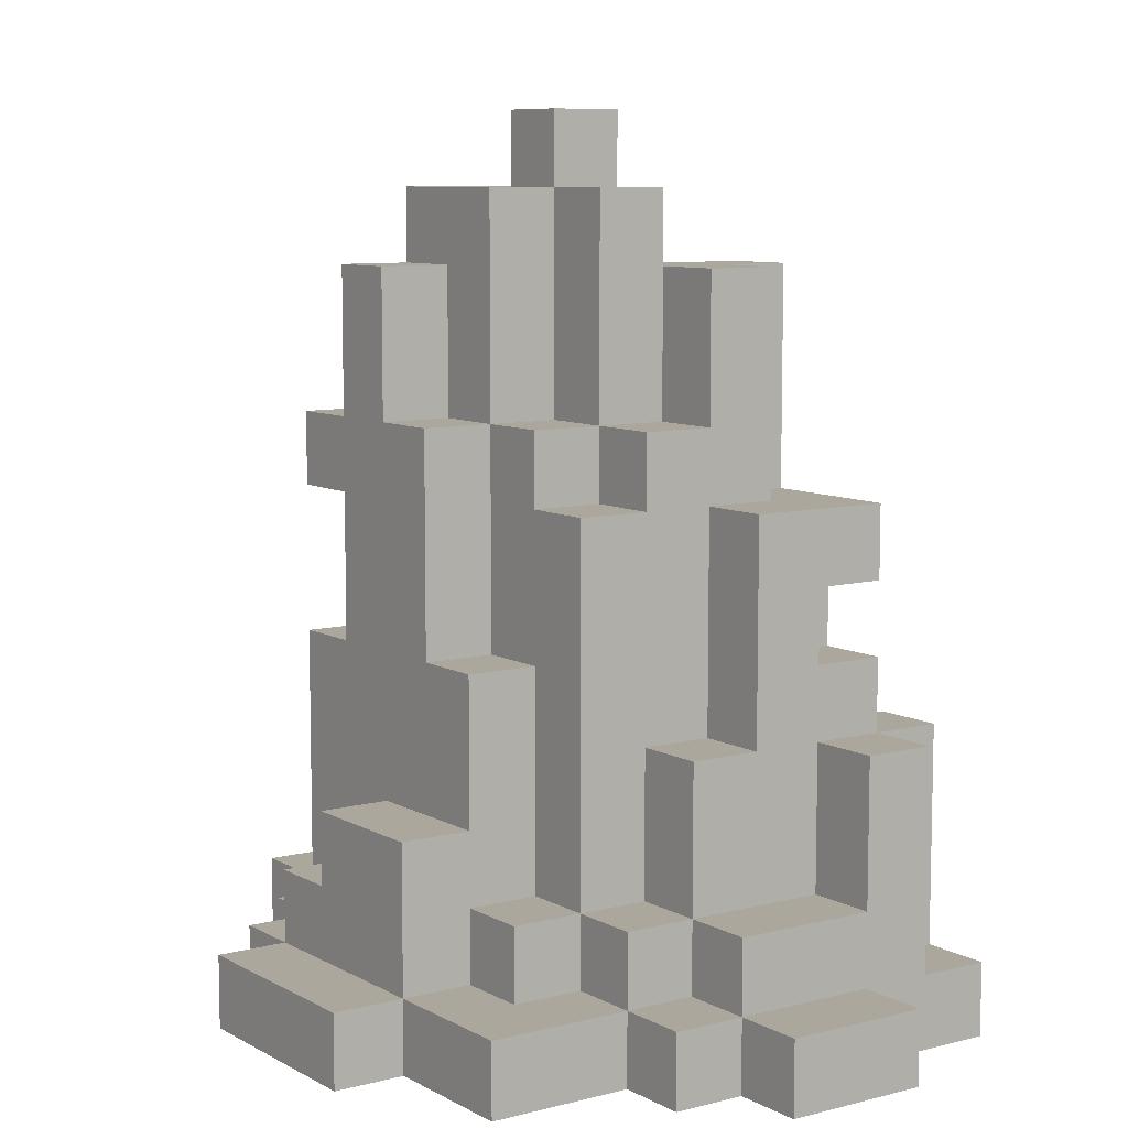
<metadata>
{"format":"obj","ext":"obj","renderer":"f3d","projection":"perspective","resolution":1024,"background":"white","views":[{"elev":8.4,"azim":-125.0,"up":"+Y"}]}
</metadata>
<code>
v -0.5 0 2.5
v -0.5 0 0.5
v -0.5 1 2.5
v -0.5 1 0.5
v 0.5 0 4.5
v 0.5 0 2.5
v 0.5 0 0.5
v 0.5 0 -0.5
v 0.5 1 4.5
v 0.5 1 3.5
v 0.5 1 2.5
v 0.5 1 0.5
v 0.5 1 -0.5
v 0.5 2 2.5
v 0.5 2 0.5
v 0.5 4 3.5
v 0.5 4 2.5
v 1.5 0 -0.5
v 1.5 0 -2.5
v 1.5 1 4.5
v 1.5 1 3.5
v 1.5 1 0.5
v 1.5 1 -0.5
v 1.5 1 -2.5
v 1.5 2 2.5
v 1.5 2 0.5
v 1.5 2 -0.5
v 1.5 3 2.5
v 1.5 3 1.5
v 1.5 4 4.5
v 1.5 4 3.5
v 1.5 4 2.5
v 1.5 4 1.5
v 1.5 4 0.5
v 1.5 5 3.5
v 1.5 5 2.5
v 1.5 6 3.5
v 1.5 6 2.5
v 1.5 7 3.5
v 1.5 7 1.5
v 2.5 1 -0.5
v 2.5 1 -1.5
v 2.5 2 0.5
v 2.5 2 -0.5
v 2.5 2 -1.5
v 2.5 4 1.5
v 2.5 4 0.5
v 2.5 5 3.5
v 2.5 5 2.5
v 2.5 6 3.5
v 2.5 6 2.5
v 2.5 6 0.5
v 2.5 6 -0.5
v 2.5 7 2.5
v 2.5 7 1.5
v 2.5 7 0.5
v 2.5 7 -0.5
v 2.5 8 1.5
v 2.5 8 0.5
v 2.5 10 2.5
v 2.5 10 1.5
v 3.5 0 -2.5
v 3.5 0 -3.5
v 3.5 1 -1.5
v 3.5 1 -2.5
v 3.5 1 -3.5
v 3.5 2 -0.5
v 3.5 2 -1.5
v 3.5 3 -0.5
v 3.5 3 -1.5
v 3.5 3 -2.5
v 3.5 4 -0.5
v 3.5 4 -1.5
v 3.5 5 -0.5
v 3.5 5 -1.5
v 3.5 7 3.5
v 3.5 7 2.5
v 3.5 7 0.5
v 3.5 7 -0.5
v 3.5 8 1.5
v 3.5 8 0.5
v 3.5 8 -0.5
v 3.5 9 1.5
v 3.5 9 0.5
v 3.5 10 3.5
v 3.5 10 2.5
v 3.5 10 1.5
v 3.5 11 1.5
v 3.5 11 0.5
v 4.5 5 -0.5
v 4.5 5 -1.5
v 4.5 8 0.5
v 4.5 8 -0.5
v 4.5 8 -1.5
v 4.5 9 0.5
v 4.5 11 1.5
v 4.5 11 0.5
v 4.5 11 -0.5
v 4.5 12 1.5
v 4.5 12 0.5
v 5.5 0 5.5
v 5.5 0 4.5
v 5.5 1 5.5
v 5.5 1 4.5
v 5.5 1 3.5
v 5.5 2 4.5
v 5.5 2 3.5
v 5.5 8 -0.5
v 5.5 8 -1.5
v 5.5 10 -0.5
v 5.5 10 -1.5
v 2.5 2 4.5
v 2.5 2 3.5
v 2.5 3 3.5
v 2.5 4 4.5
v 2.5 4 3.5
v 4.5 1 4.5
v 4.5 1 3.5
v 4.5 2 4.5
v 4.5 2 3.5
v 4.5 6 3.5
v 4.5 6 2.5
v 4.5 7 3.5
v 4.5 7 2.5
v 4.5 8 3.5
v 4.5 8 2.5
v 4.5 9 2.5
v 4.5 10 3.5
v 4.5 10 2.5
v 5.5 2 3.5
v 5.5 2 2.5
v 5.5 2 -1.5
v 5.5 2 -2.5
v 5.5 3 2.5
v 5.5 3 -1.5
v 5.5 3 -2.5
v 5.5 4 2.5
v 5.5 6 3.5
v 5.5 6 2.5
v 5.5 7 3.5
v 5.5 7 2.5
v 5.5 8 3.5
v 5.5 8 2.5
v 5.5 11 1.5
v 5.5 11 0.5
v 5.5 12 1.5
v 5.5 12 0.5
v 6.5 0 5.5
v 6.5 0 4.5
v 6.5 0 -2.5
v 6.5 0 -3.5
v 6.5 1 5.5
v 6.5 1 4.5
v 6.5 1 2.5
v 6.5 1 -1.5
v 6.5 1 -2.5
v 6.5 1 -3.5
v 6.5 2 4.5
v 6.5 2 2.5
v 6.5 2 -1.5
v 6.5 2 -2.5
v 6.5 5 -0.5
v 6.5 5 -1.5
v 6.5 6 2.5
v 6.5 6 1.5
v 6.5 6 -0.5
v 6.5 6 -1.5
v 6.5 7 -0.5
v 6.5 7 -1.5
v 6.5 8 2.5
v 6.5 8 1.5
v 6.5 8 -0.5
v 6.5 8 -1.5
v 6.5 9 2.5
v 6.5 9 -0.5
v 6.5 10 2.5
v 6.5 10 1.5
v 6.5 10 0.5
v 6.5 10 -0.5
v 6.5 10 -1.5
v 6.5 11 1.5
v 6.5 11 0.5
v 6.5 11 -0.5
v 7.5 0 4.5
v 7.5 0 3.5
v 7.5 0 -1.5
v 7.5 0 -2.5
v 7.5 1 4.5
v 7.5 1 3.5
v 7.5 1 2.5
v 7.5 1 1.5
v 7.5 1 -0.5
v 7.5 1 -1.5
v 7.5 1 -2.5
v 7.5 2 -0.5
v 7.5 3 0.5
v 7.5 3 -0.5
v 7.5 5 1.5
v 7.5 5 0.5
v 7.5 5 -0.5
v 7.5 5 -1.5
v 7.5 6 2.5
v 7.5 6 1.5
v 7.5 6 0.5
v 7.5 7 -0.5
v 7.5 7 -1.5
v 7.5 8 2.5
v 7.5 8 1.5
v 7.5 8 -0.5
v 7.5 8 -1.5
v 7.5 9 2.5
v 7.5 9 -0.5
v 8.5 0 3.5
v 8.5 0 1.5
v 8.5 0 -0.5
v 8.5 0 -1.5
v 8.5 1 3.5
v 8.5 1 1.5
v 8.5 1 -0.5
v 8.5 1 -1.5
v 8.5 2 0.5
v 8.5 2 -0.5
v 8.5 3 0.5
v 8.5 3 -0.5
v 8.5 5 1.5
v 8.5 5 0.5
v 9.5 0 1.5
v 9.5 0 0.5
v 9.5 1 1.5
v 9.5 1 0.5
v 10.5 0 0.5
v 10.5 0 -0.5
v 10.5 1 0.5
v 10.5 1 -0.5
v 5.5 0 5.5
v 5.5 1 5.5
v 6.5 0 5.5
v 6.5 1 5.5
v 0.5 0 4.5
v 0.5 1 4.5
v 1.5 1 4.5
v 1.5 4 4.5
v 2.5 2 4.5
v 2.5 4 4.5
v 4.5 1 4.5
v 4.5 2 4.5
v 5.5 0 4.5
v 5.5 1 4.5
v 5.5 2 4.5
v 6.5 0 4.5
v 6.5 1 4.5
v 6.5 2 4.5
v 7.5 0 4.5
v 7.5 1 4.5
v 0.5 1 3.5
v 0.5 4 3.5
v 1.5 1 3.5
v 1.5 4 3.5
v 1.5 5 3.5
v 1.5 6 3.5
v 1.5 7 3.5
v 2.5 2 3.5
v 2.5 3 3.5
v 2.5 4 3.5
v 2.5 5 3.5
v 2.5 6 3.5
v 2.5 7 3.5
v 3.5 2 3.5
v 3.5 3 3.5
v 3.5 6 3.5
v 3.5 7 3.5
v 3.5 10 3.5
v 4.5 1 3.5
v 4.5 2 3.5
v 4.5 6 3.5
v 4.5 7 3.5
v 4.5 8 3.5
v 4.5 10 3.5
v 5.5 1 3.5
v 5.5 2 3.5
v 5.5 6 3.5
v 5.5 7 3.5
v 5.5 8 3.5
v 7.5 0 3.5
v 7.5 1 3.5
v 8.5 0 3.5
v 8.5 1 3.5
v -0.5 0 2.5
v -0.5 1 2.5
v 0.5 0 2.5
v 0.5 1 2.5
v 1.5 5 2.5
v 1.5 6 2.5
v 2.5 5 2.5
v 2.5 6 2.5
v 2.5 7 2.5
v 2.5 10 2.5
v 3.5 7 2.5
v 3.5 10 2.5
v 4.5 6 2.5
v 4.5 7 2.5
v 4.5 8 2.5
v 4.5 9 2.5
v 4.5 10 2.5
v 5.5 2 2.5
v 5.5 3 2.5
v 5.5 4 2.5
v 5.5 6 2.5
v 5.5 7 2.5
v 5.5 8 2.5
v 5.5 9 2.5
v 5.5 10 2.5
v 6.5 1 2.5
v 6.5 2 2.5
v 6.5 3 2.5
v 6.5 4 2.5
v 6.5 6 2.5
v 6.5 8 2.5
v 6.5 9 2.5
v 6.5 10 2.5
v 7.5 1 2.5
v 7.5 6 2.5
v 7.5 8 2.5
v 7.5 9 2.5
v 3.5 10 1.5
v 3.5 11 1.5
v 4.5 10 1.5
v 4.5 11 1.5
v 4.5 12 1.5
v 5.5 10 1.5
v 5.5 11 1.5
v 5.5 12 1.5
v 6.5 6 1.5
v 6.5 8 1.5
v 6.5 10 1.5
v 6.5 11 1.5
v 7.5 1 1.5
v 7.5 5 1.5
v 7.5 6 1.5
v 7.5 8 1.5
v 8.5 0 1.5
v 8.5 1 1.5
v 8.5 5 1.5
v 9.5 0 1.5
v 9.5 1 1.5
v 9.5 0 0.5
v 9.5 1 0.5
v 10.5 0 0.5
v 10.5 1 0.5
v 0.5 2 2.5
v 0.5 4 2.5
v 1.5 2 2.5
v 1.5 3 2.5
v 1.5 4 2.5
v 1.5 4 1.5
v 1.5 7 1.5
v 2.5 4 1.5
v 2.5 7 1.5
v 2.5 8 1.5
v 2.5 10 1.5
v 3.5 8 1.5
v 3.5 9 1.5
v 3.5 10 1.5
v -0.5 0 0.5
v -0.5 1 0.5
v 0.5 0 0.5
v 0.5 1 0.5
v 0.5 2 0.5
v 1.5 1 0.5
v 1.5 2 0.5
v 1.5 4 0.5
v 2.5 2 0.5
v 2.5 4 0.5
v 2.5 7 0.5
v 2.5 8 0.5
v 3.5 7 0.5
v 3.5 8 0.5
v 3.5 9 0.5
v 3.5 11 0.5
v 4.5 8 0.5
v 4.5 9 0.5
v 4.5 11 0.5
v 4.5 12 0.5
v 5.5 11 0.5
v 5.5 12 0.5
v 7.5 3 0.5
v 7.5 5 0.5
v 8.5 3 0.5
v 8.5 5 0.5
v 0.5 0 -0.5
v 0.5 1 -0.5
v 1.5 0 -0.5
v 1.5 1 -0.5
v 1.5 2 -0.5
v 2.5 1 -0.5
v 2.5 2 -0.5
v 2.5 6 -0.5
v 2.5 7 -0.5
v 3.5 2 -0.5
v 3.5 3 -0.5
v 3.5 4 -0.5
v 3.5 5 -0.5
v 3.5 6 -0.5
v 3.5 7 -0.5
v 3.5 8 -0.5
v 4.5 5 -0.5
v 4.5 8 -0.5
v 4.5 11 -0.5
v 5.5 8 -0.5
v 5.5 10 -0.5
v 5.5 11 -0.5
v 6.5 5 -0.5
v 6.5 6 -0.5
v 6.5 7 -0.5
v 6.5 8 -0.5
v 6.5 9 -0.5
v 6.5 10 -0.5
v 6.5 11 -0.5
v 7.5 1 -0.5
v 7.5 2 -0.5
v 7.5 3 -0.5
v 7.5 5 -0.5
v 7.5 7 -0.5
v 7.5 8 -0.5
v 7.5 9 -0.5
v 8.5 0 -0.5
v 8.5 1 -0.5
v 8.5 2 -0.5
v 8.5 3 -0.5
v 10.5 0 -0.5
v 10.5 1 -0.5
v 2.5 1 -1.5
v 2.5 2 -1.5
v 3.5 1 -1.5
v 3.5 2 -1.5
v 3.5 3 -1.5
v 3.5 4 -1.5
v 3.5 5 -1.5
v 4.5 3 -1.5
v 4.5 4 -1.5
v 4.5 5 -1.5
v 4.5 8 -1.5
v 5.5 2 -1.5
v 5.5 3 -1.5
v 5.5 6 -1.5
v 5.5 7 -1.5
v 5.5 8 -1.5
v 5.5 10 -1.5
v 6.5 1 -1.5
v 6.5 2 -1.5
v 6.5 5 -1.5
v 6.5 6 -1.5
v 6.5 7 -1.5
v 6.5 8 -1.5
v 6.5 10 -1.5
v 7.5 0 -1.5
v 7.5 1 -1.5
v 7.5 5 -1.5
v 7.5 7 -1.5
v 7.5 8 -1.5
v 8.5 0 -1.5
v 8.5 1 -1.5
v 1.5 0 -2.5
v 1.5 1 -2.5
v 3.5 0 -2.5
v 3.5 1 -2.5
v 3.5 3 -2.5
v 5.5 2 -2.5
v 5.5 3 -2.5
v 6.5 0 -2.5
v 6.5 1 -2.5
v 6.5 2 -2.5
v 7.5 0 -2.5
v 7.5 1 -2.5
v 3.5 0 -3.5
v 3.5 1 -3.5
v 6.5 0 -3.5
v 6.5 1 -3.5
v 5.5 0 5.5
v 6.5 0 5.5
v 0.5 0 4.5
v 5.5 0 4.5
v 6.5 0 4.5
v 7.5 0 4.5
v 7.5 0 3.5
v 8.5 0 3.5
v -0.5 0 2.5
v 0.5 0 2.5
v 8.5 0 1.5
v 9.5 0 1.5
v -0.5 0 0.5
v 0.5 0 0.5
v 9.5 0 0.5
v 10.5 0 0.5
v 0.5 0 -0.5
v 1.5 0 -0.5
v 8.5 0 -0.5
v 10.5 0 -0.5
v 7.5 0 -1.5
v 8.5 0 -1.5
v 1.5 0 -2.5
v 3.5 0 -2.5
v 6.5 0 -2.5
v 7.5 0 -2.5
v 3.5 0 -3.5
v 6.5 0 -3.5
v 1.5 6 3.5
v 2.5 6 3.5
v 1.5 6 2.5
v 2.5 6 2.5
v 4.5 7 3.5
v 5.5 7 3.5
v 4.5 7 2.5
v 5.5 7 2.5
v 6.5 7 -0.5
v 7.5 7 -0.5
v 6.5 7 -1.5
v 7.5 7 -1.5
v 6.5 8 2.5
v 7.5 8 2.5
v 6.5 8 1.5
v 7.5 8 1.5
v 5.5 1 5.5
v 6.5 1 5.5
v 0.5 1 4.5
v 1.5 1 4.5
v 4.5 1 4.5
v 5.5 1 4.5
v 6.5 1 4.5
v 7.5 1 4.5
v 0.5 1 3.5
v 1.5 1 3.5
v 4.5 1 3.5
v 5.5 1 3.5
v 7.5 1 3.5
v 8.5 1 3.5
v -0.5 1 2.5
v 0.5 1 2.5
v 6.5 1 2.5
v 7.5 1 2.5
v 7.5 1 1.5
v 8.5 1 1.5
v 9.5 1 1.5
v -0.5 1 0.5
v 0.5 1 0.5
v 1.5 1 0.5
v 9.5 1 0.5
v 10.5 1 0.5
v 0.5 1 -0.5
v 1.5 1 -0.5
v 2.5 1 -0.5
v 7.5 1 -0.5
v 8.5 1 -0.5
v 10.5 1 -0.5
v 2.5 1 -1.5
v 3.5 1 -1.5
v 6.5 1 -1.5
v 7.5 1 -1.5
v 8.5 1 -1.5
v 1.5 1 -2.5
v 3.5 1 -2.5
v 6.5 1 -2.5
v 7.5 1 -2.5
v 3.5 1 -3.5
v 6.5 1 -3.5
v 2.5 2 4.5
v 4.5 2 4.5
v 5.5 2 4.5
v 6.5 2 4.5
v 2.5 2 3.5
v 3.5 2 3.5
v 4.5 2 3.5
v 5.5 2 3.5
v 0.5 2 2.5
v 1.5 2 2.5
v 5.5 2 2.5
v 6.5 2 2.5
v 0.5 2 0.5
v 1.5 2 0.5
v 2.5 2 0.5
v 1.5 2 -0.5
v 2.5 2 -0.5
v 3.5 2 -0.5
v 2.5 2 -1.5
v 3.5 2 -1.5
v 5.5 2 -1.5
v 6.5 2 -1.5
v 5.5 2 -2.5
v 6.5 2 -2.5
v 7.5 3 0.5
v 8.5 3 0.5
v 7.5 3 -0.5
v 8.5 3 -0.5
v 3.5 3 -1.5
v 4.5 3 -1.5
v 5.5 3 -1.5
v 3.5 3 -2.5
v 5.5 3 -2.5
v 1.5 4 4.5
v 2.5 4 4.5
v 0.5 4 3.5
v 1.5 4 3.5
v 2.5 4 3.5
v 0.5 4 2.5
v 1.5 4 2.5
v 1.5 4 1.5
v 2.5 4 1.5
v 1.5 4 0.5
v 2.5 4 0.5
v 1.5 5 3.5
v 2.5 5 3.5
v 1.5 5 2.5
v 2.5 5 2.5
v 7.5 5 1.5
v 8.5 5 1.5
v 7.5 5 0.5
v 8.5 5 0.5
v 3.5 5 -0.5
v 4.5 5 -0.5
v 6.5 5 -0.5
v 7.5 5 -0.5
v 3.5 5 -1.5
v 4.5 5 -1.5
v 6.5 5 -1.5
v 7.5 5 -1.5
v 4.5 6 3.5
v 5.5 6 3.5
v 4.5 6 2.5
v 5.5 6 2.5
v 6.5 6 2.5
v 7.5 6 2.5
v 6.5 6 1.5
v 7.5 6 1.5
v 1.5 7 3.5
v 2.5 7 3.5
v 3.5 7 3.5
v 2.5 7 2.5
v 3.5 7 2.5
v 1.5 7 1.5
v 2.5 7 1.5
v 2.5 7 0.5
v 3.5 7 0.5
v 2.5 7 -0.5
v 3.5 7 -0.5
v 4.5 8 3.5
v 5.5 8 3.5
v 4.5 8 2.5
v 5.5 8 2.5
v 2.5 8 1.5
v 3.5 8 1.5
v 2.5 8 0.5
v 3.5 8 0.5
v 4.5 8 0.5
v 3.5 8 -0.5
v 4.5 8 -0.5
v 5.5 8 -0.5
v 6.5 8 -0.5
v 7.5 8 -0.5
v 4.5 8 -1.5
v 5.5 8 -1.5
v 6.5 8 -1.5
v 7.5 8 -1.5
v 6.5 9 2.5
v 7.5 9 2.5
v 6.5 9 -0.5
v 7.5 9 -0.5
v 3.5 10 3.5
v 4.5 10 3.5
v 2.5 10 2.5
v 3.5 10 2.5
v 4.5 10 2.5
v 5.5 10 2.5
v 6.5 10 2.5
v 2.5 10 1.5
v 3.5 10 1.5
v 4.5 10 1.5
v 5.5 10 1.5
v 6.5 10 1.5
v 5.5 10 -0.5
v 6.5 10 -0.5
v 5.5 10 -1.5
v 6.5 10 -1.5
v 3.5 11 1.5
v 4.5 11 1.5
v 5.5 11 1.5
v 6.5 11 1.5
v 3.5 11 0.5
v 4.5 11 0.5
v 5.5 11 0.5
v 6.5 11 0.5
v 4.5 11 -0.5
v 5.5 11 -0.5
v 6.5 11 -0.5
v 4.5 12 1.5
v 5.5 12 1.5
v 4.5 12 0.5
v 5.5 12 0.5
f 3 2 1
f 4 2 3
f 9 6 5
f 10 6 9
f 11 6 10
f 12 8 7
f 13 8 12
f 14 11 10
f 14 12 11
f 15 12 14
f 16 14 10
f 17 14 16
f 23 19 18
f 24 19 23
f 26 23 22
f 27 23 26
f 28 26 25
f 29 26 28
f 30 21 20
f 31 21 30
f 32 29 28
f 33 26 29
f 33 29 32
f 34 26 33
f 35 32 31
f 35 33 32
f 36 33 35
f 38 33 36
f 39 38 37
f 40 33 38
f 40 38 39
f 44 42 41
f 45 42 44
f 47 44 43
f 50 49 48
f 51 49 50
f 52 44 47
f 52 47 46
f 53 44 52
f 55 52 46
f 56 53 52
f 56 52 55
f 57 53 56
f 58 55 54
f 58 56 55
f 59 56 58
f 60 58 54
f 61 58 60
f 65 63 62
f 66 63 65
f 68 65 64
f 69 68 67
f 70 65 68
f 70 68 69
f 71 65 70
f 72 70 69
f 73 70 72
f 74 73 72
f 75 73 74
f 81 79 78
f 82 79 81
f 83 81 80
f 84 81 83
f 85 77 76
f 86 77 85
f 87 84 83
f 88 84 87
f 89 84 88
f 93 91 90
f 94 91 93
f 95 93 92
f 97 93 95
f 98 93 97
f 99 97 96
f 100 97 99
f 103 102 101
f 104 102 103
f 106 105 104
f 107 105 106
f 110 109 108
f 111 109 110
f 112 113 114
f 112 114 115
f 115 114 116
f 117 118 119
f 119 118 120
f 121 122 123
f 123 122 124
f 125 126 127
f 125 127 128
f 128 127 129
f 130 131 134
f 132 133 135
f 135 133 136
f 130 134 137
f 130 137 138
f 138 137 139
f 140 141 142
f 142 141 143
f 144 145 146
f 146 145 147
f 148 149 152
f 152 149 153
f 150 151 156
f 156 151 157
f 153 154 158
f 158 154 159
f 155 156 160
f 160 156 161
f 162 163 166
f 166 163 167
f 166 167 168
f 168 167 169
f 164 165 170
f 170 165 171
f 172 173 175
f 174 175 176
f 176 175 177
f 177 175 178
f 175 173 179
f 178 175 179
f 179 173 180
f 177 178 181
f 178 179 182
f 181 178 182
f 182 179 183
f 184 185 188
f 188 185 189
f 186 187 193
f 193 187 194
f 192 193 195
f 195 193 197
f 190 191 198
f 196 197 199
f 197 193 200
f 199 197 200
f 200 193 201
f 190 198 202
f 198 199 203
f 202 198 203
f 199 200 204
f 203 199 204
f 204 200 205
f 203 204 205
f 203 205 208
f 205 206 208
f 208 206 209
f 209 206 210
f 207 208 211
f 208 209 211
f 211 209 212
f 213 214 217
f 217 214 218
f 215 216 219
f 219 216 220
f 218 219 221
f 221 219 222
f 218 221 223
f 221 222 223
f 223 222 224
f 218 223 225
f 225 223 226
f 227 228 229
f 229 228 230
f 231 232 233
f 233 232 234
f 237 236 235
f 238 236 237
f 241 240 239
f 243 242 241
f 244 242 243
f 245 241 239
f 245 243 241
f 246 243 245
f 247 245 239
f 248 245 247
f 251 249 248
f 252 249 251
f 253 251 250
f 254 251 253
f 257 256 255
f 258 256 257
f 264 259 258
f 265 259 264
f 266 261 260
f 267 261 266
f 268 263 262
f 269 265 264
f 269 263 268
f 269 264 263
f 269 266 265
f 270 267 266
f 270 266 269
f 271 267 270
f 274 271 270
f 274 272 271
f 274 270 269
f 274 269 268
f 275 272 274
f 276 272 275
f 277 272 276
f 278 272 277
f 279 274 273
f 279 275 274
f 280 275 279
f 281 275 280
f 282 277 276
f 283 277 282
f 286 285 284
f 287 285 286
f 290 289 288
f 291 289 290
f 294 293 292
f 295 293 294
f 298 297 296
f 299 297 298
f 308 301 300
f 309 301 308
f 310 303 302
f 311 304 303
f 311 303 310
f 312 304 311
f 314 306 305
f 315 307 306
f 315 306 314
f 316 309 308
f 316 307 315
f 316 310 309
f 316 308 307
f 316 312 311
f 316 311 310
f 317 312 316
f 318 312 317
f 319 312 318
f 320 312 319
f 321 314 313
f 321 315 314
f 321 316 315
f 321 317 316
f 322 317 321
f 323 319 318
f 324 319 323
f 327 326 325
f 328 326 327
f 330 328 327
f 330 329 328
f 331 329 330
f 332 329 331
f 335 331 330
f 336 331 335
f 339 334 333
f 340 334 339
f 342 338 337
f 343 338 342
f 344 342 341
f 345 342 344
f 348 347 346
f 349 347 348
f 350 351 352
f 352 351 353
f 353 351 354
f 355 356 357
f 357 356 358
f 359 360 361
f 361 360 362
f 362 360 363
f 364 365 366
f 366 365 367
f 367 368 369
f 369 368 370
f 370 371 372
f 372 371 373
f 374 375 376
f 376 375 377
f 377 378 380
f 378 379 381
f 380 378 381
f 381 379 382
f 382 383 384
f 384 383 385
f 386 387 388
f 388 387 389
f 390 391 392
f 392 391 393
f 393 394 395
f 395 394 396
f 396 397 399
f 399 397 400
f 400 397 401
f 401 397 402
f 397 398 403
f 402 397 403
f 403 398 404
f 404 405 406
f 403 404 406
f 402 403 406
f 406 405 407
f 407 408 409
f 409 408 410
f 410 408 411
f 410 411 417
f 417 411 418
f 412 413 422
f 413 414 422
f 422 414 423
f 415 416 424
f 424 416 425
f 419 420 427
f 420 421 428
f 427 420 428
f 428 421 429
f 426 427 430
f 430 427 431
f 432 433 434
f 434 433 435
f 436 437 439
f 437 438 440
f 439 437 440
f 440 438 441
f 439 440 444
f 441 442 444
f 440 441 444
f 444 442 445
f 445 442 446
f 446 442 447
f 443 444 450
f 444 445 450
f 450 445 451
f 445 446 452
f 451 445 452
f 447 448 453
f 452 446 453
f 446 447 453
f 453 448 454
f 454 448 455
f 449 450 457
f 450 451 457
f 457 451 458
f 453 454 459
f 459 454 460
f 456 457 461
f 461 457 462
f 463 464 465
f 465 464 466
f 466 467 468
f 468 467 469
f 466 468 471
f 471 468 472
f 470 471 473
f 473 471 474
f 475 476 477
f 477 476 478
f 482 480 479
f 483 480 482
f 485 482 481
f 485 484 483
f 485 483 482
f 488 485 481
f 488 486 485
f 489 486 488
f 489 488 487
f 491 489 487
f 491 490 489
f 492 490 491
f 493 490 492
f 495 494 493
f 495 493 492
f 496 494 495
f 497 494 496
f 498 494 497
f 499 497 496
f 500 497 499
f 501 499 496
f 502 499 501
f 503 499 502
f 504 499 503
f 505 503 502
f 506 503 505
f 509 508 507
f 510 508 509
f 513 512 511
f 514 512 513
f 517 516 515
f 518 516 517
f 521 520 519
f 522 520 521
f 523 524 528
f 528 524 529
f 525 526 531
f 531 526 532
f 527 528 533
f 533 528 534
f 529 530 535
f 535 536 539
f 529 535 539
f 539 536 540
f 540 536 541
f 541 536 542
f 537 538 544
f 544 538 545
f 542 543 547
f 545 546 549
f 549 546 550
f 547 548 553
f 542 547 553
f 553 548 554
f 550 551 555
f 552 553 558
f 558 553 559
f 555 556 560
f 550 555 560
f 560 556 561
f 557 558 562
f 562 558 563
f 561 562 564
f 564 562 565
f 566 567 570
f 570 567 571
f 571 567 572
f 568 569 573
f 573 569 576
f 576 569 577
f 574 575 578
f 578 575 579
f 579 580 581
f 581 580 582
f 582 583 584
f 584 583 585
f 586 587 588
f 588 587 589
f 590 591 592
f 592 591 593
f 594 595 597
f 595 596 597
f 597 596 598
f 599 600 602
f 602 600 603
f 601 602 604
f 604 602 605
f 606 607 608
f 608 607 609
f 610 611 612
f 612 611 613
f 614 615 616
f 616 615 617
f 618 619 622
f 622 619 623
f 620 621 624
f 624 621 625
f 626 627 628
f 628 627 629
f 630 631 632
f 632 631 633
f 634 635 637
f 635 636 637
f 637 636 638
f 634 637 639
f 639 637 640
f 641 642 643
f 643 642 644
f 645 646 647
f 647 646 648
f 649 650 651
f 651 650 652
f 652 653 654
f 654 653 655
f 655 656 659
f 659 656 660
f 657 658 661
f 661 658 662
f 663 664 665
f 665 664 666
f 667 668 670
f 670 668 671
f 669 670 674
f 670 671 674
f 674 671 675
f 671 672 676
f 675 671 676
f 672 673 677
f 676 672 677
f 677 673 678
f 679 680 681
f 681 680 682
f 683 684 687
f 687 684 688
f 685 686 689
f 689 686 690
f 688 689 691
f 689 690 692
f 691 689 692
f 692 690 693
f 694 695 696
f 696 695 697

</code>
